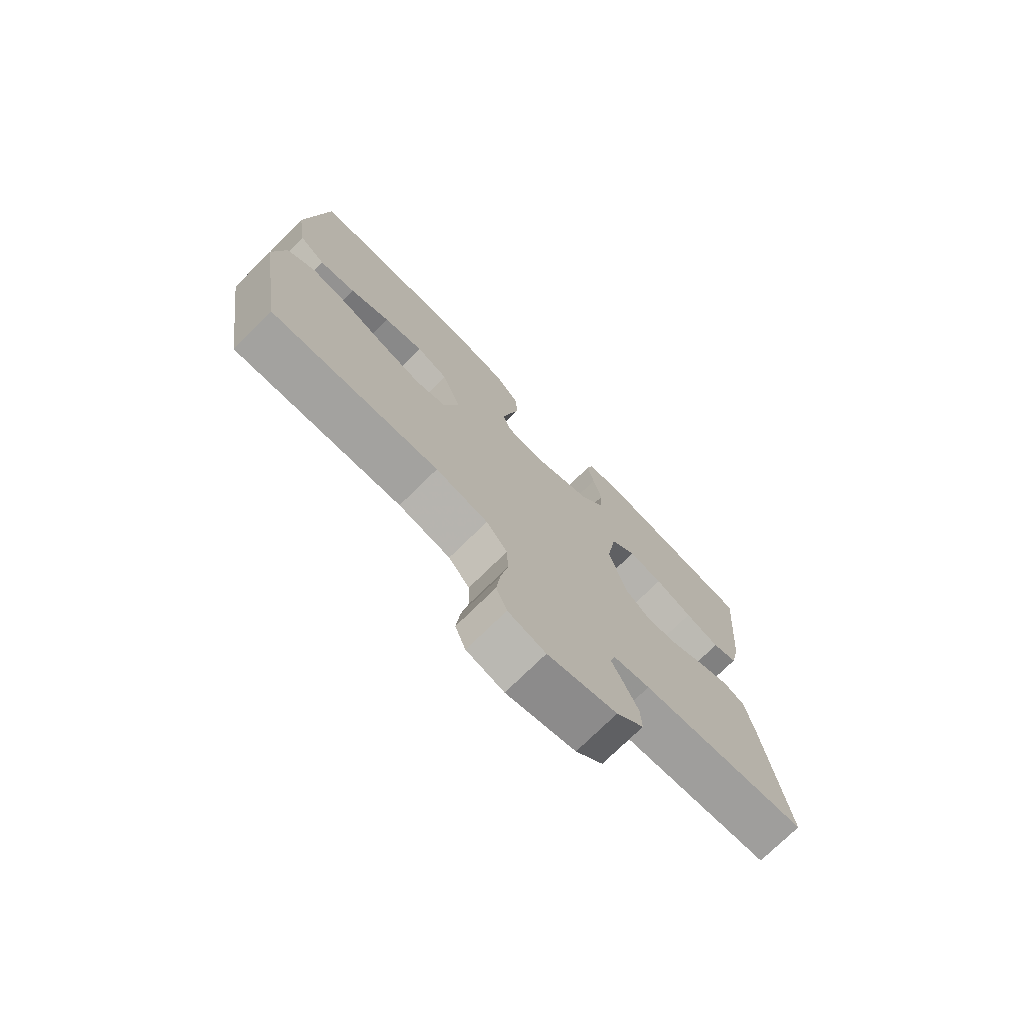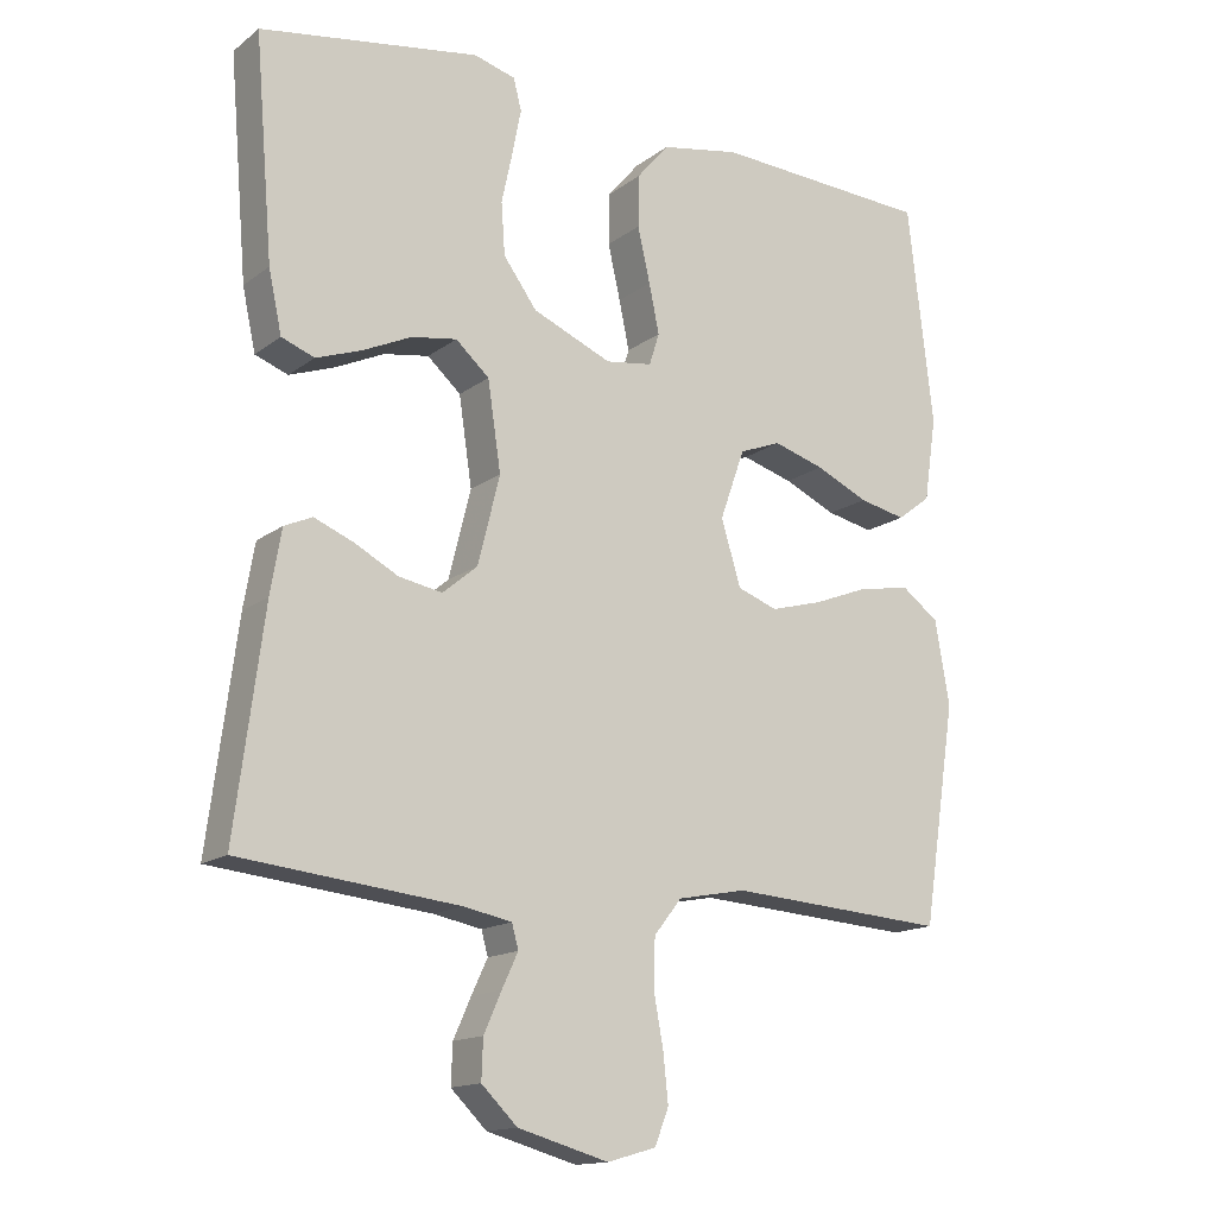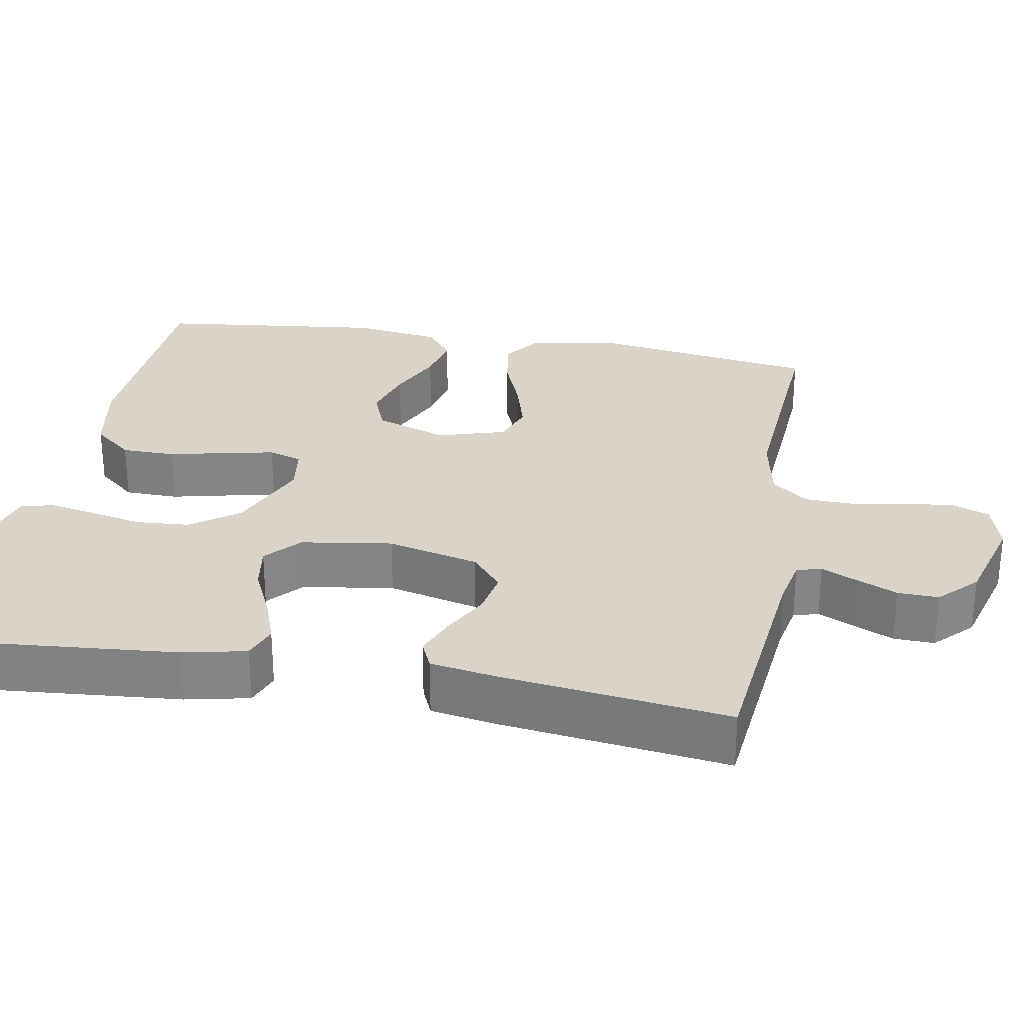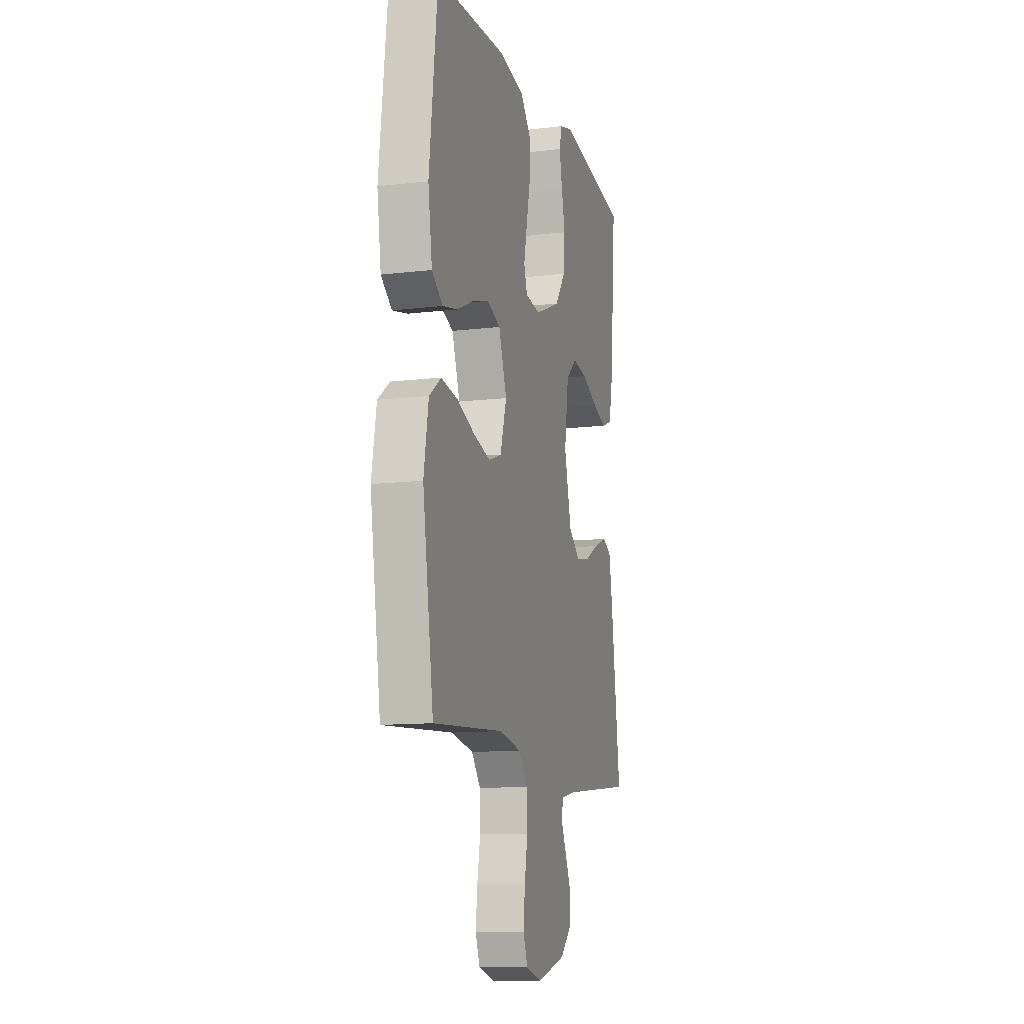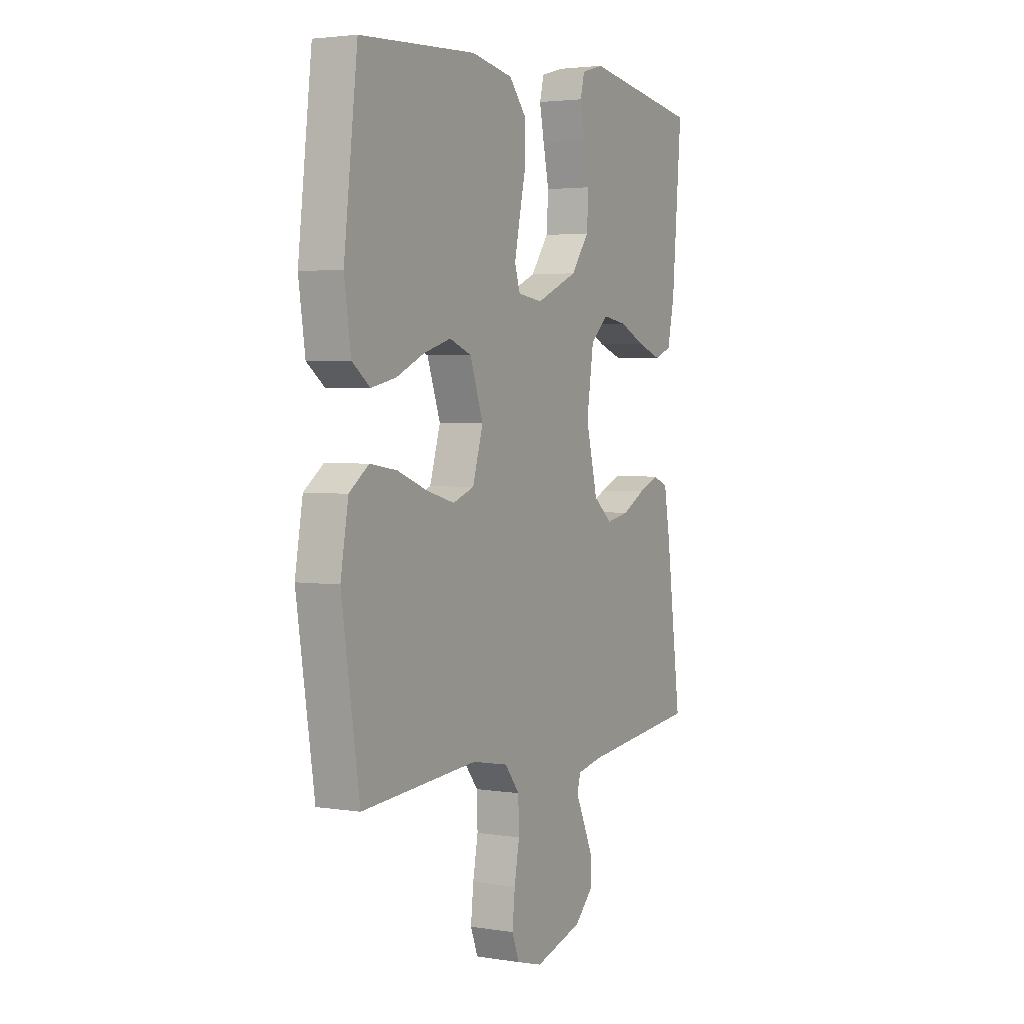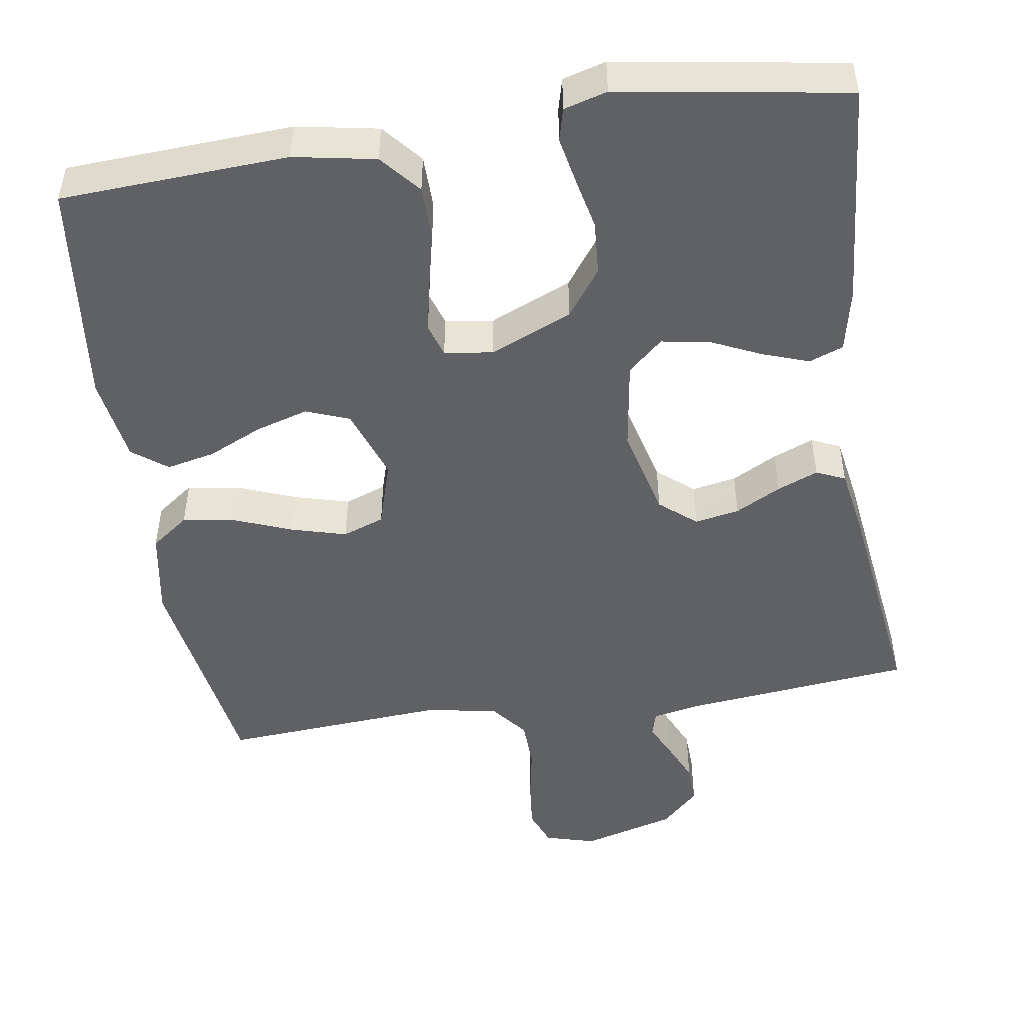
<metadata>
{"format":"obj","ext":"obj","renderer":"f3d","projection":"perspective","resolution":1024,"background":"white","views":[{"elev":-75.0,"azim":-45.5,"up":"+Z"},{"elev":-15.0,"azim":146.8,"up":"+Z"},{"elev":28.5,"azim":100.0,"up":"+Y"},{"elev":-11.7,"azim":-73.9,"up":"+Z"},{"elev":3.2,"azim":-61.5,"up":"+Z"},{"elev":-48.6,"azim":8.8,"up":"+Y"}]}
</metadata>
<code>
v -0.5 0.07 -0.5
v -0.546 0.07 -0.2
v -0.526 0.07 -0.085
v -0.476 0.07 -0.048
v -0.406 0.07 -0.059
v -0.329 0.07 -0.089
v -0.257 0.07 -0.109
v -0.202 0.07 -0.089
v -0.175 0.07 0
v -0.209 0.07 0.096
v -0.266 0.07 0.118
v -0.336 0.07 0.097
v -0.408 0.07 0.064
v -0.472 0.07 0.05
v -0.518 0.07 0.085
v -0.535 0.07 0.2
v -0.5 0.07 0.5
v -0.2 0.07 0.516
v -0.092 0.07 0.496
v -0.048 0.07 0.444
v -0.047 0.07 0.373
v -0.064 0.07 0.298
v -0.078 0.07 0.231
v -0.064 0.07 0.187
v 0 0.07 0.178
v 0.108 0.07 0.224
v 0.154 0.07 0.287
v 0.159 0.07 0.358
v 0.144 0.07 0.428
v 0.132 0.07 0.489
v 0.143 0.07 0.532
v 0.2 0.07 0.548
v 0.5 0.07 0.5
v 0.475 0.07 0.2
v 0.457 0.07 0.116
v 0.412 0.07 0.099
v 0.35 0.07 0.121
v 0.283 0.07 0.152
v 0.221 0.07 0.162
v 0.175 0.07 0.121
v 0.157 0.07 0
v 0.187 0.07 -0.121
v 0.235 0.07 -0.161
v 0.294 0.07 -0.15
v 0.354 0.07 -0.118
v 0.408 0.07 -0.096
v 0.446 0.07 -0.113
v 0.461 0.07 -0.2
v 0.5 0.07 -0.5
v 0.2 0.07 -0.532
v 0.134 0.07 -0.545
v 0.125 0.07 -0.578
v 0.147 0.07 -0.625
v 0.171 0.07 -0.679
v 0.173 0.07 -0.733
v 0.124 0.07 -0.781
v 0 0.07 -0.816
v -0.067 0.07 -0.797
v -0.086 0.07 -0.748
v -0.079 0.07 -0.682
v -0.066 0.07 -0.611
v -0.068 0.07 -0.545
v -0.106 0.07 -0.497
v -0.2 0.07 -0.479
v -0.5 0 -0.5
v -0.546 0 -0.2
v -0.526 0 -0.085
v -0.476 0 -0.048
v -0.406 0 -0.059
v -0.329 0 -0.089
v -0.257 0 -0.109
v -0.202 0 -0.089
v -0.175 0 0
v -0.209 0 0.096
v -0.266 0 0.118
v -0.336 0 0.097
v -0.408 0 0.064
v -0.472 0 0.05
v -0.518 0 0.085
v -0.535 0 0.2
v -0.5 0 0.5
v -0.2 0 0.516
v -0.092 0 0.496
v -0.048 0 0.444
v -0.047 0 0.373
v -0.064 0 0.298
v -0.078 0 0.231
v -0.064 0 0.187
v 0 0 0.178
v 0.108 0 0.224
v 0.154 0 0.287
v 0.159 0 0.358
v 0.144 0 0.428
v 0.132 0 0.489
v 0.143 0 0.532
v 0.2 0 0.548
v 0.5 0 0.5
v 0.475 0 0.2
v 0.457 0 0.116
v 0.412 0 0.099
v 0.35 0 0.121
v 0.283 0 0.152
v 0.221 0 0.162
v 0.175 0 0.121
v 0.157 0 0
v 0.187 0 -0.121
v 0.235 0 -0.161
v 0.294 0 -0.15
v 0.354 0 -0.118
v 0.408 0 -0.096
v 0.446 0 -0.113
v 0.461 0 -0.2
v 0.5 0 -0.5
v 0.2 0 -0.532
v 0.134 0 -0.545
v 0.125 0 -0.578
v 0.147 0 -0.625
v 0.171 0 -0.679
v 0.173 0 -0.733
v 0.124 0 -0.781
v 0 0 -0.816
v -0.067 0 -0.797
v -0.086 0 -0.748
v -0.079 0 -0.682
v -0.066 0 -0.611
v -0.068 0 -0.545
v -0.106 0 -0.497
v -0.2 0 -0.479
f 59 60 61
f 58 59 61
f 57 58 61
f 56 57 61
f 55 56 61
f 54 55 61
f 53 54 61
f 52 53 61
f 51 52 61 62
f 50 51 62 63
f 50 63 64
f 49 50 64
f 48 49 64
f 47 48 64
f 46 47 64
f 45 46 64
f 44 45 64
f 36 37 38
f 35 36 38
f 34 35 38
f 33 34 38
f 32 33 38
f 31 32 38
f 30 31 38
f 29 30 38
f 28 29 38
f 27 28 38 39
f 26 27 39 40
f 20 21 22
f 19 20 22
f 18 19 22
f 17 18 22
f 16 17 22
f 15 16 22
f 14 15 22
f 13 14 22
f 12 13 22
f 11 12 22 23
f 10 11 23 24
f 4 5 6
f 3 4 6
f 2 3 6
f 1 2 6
f 64 1 6
f 64 6 7
f 43 44 64
f 64 7 8
f 43 64 8
f 42 43 8
f 41 42 8 9
f 40 41 9
f 26 40 9
f 25 26 9
f 9 10 24 25
f 125 124 123
f 125 123 122
f 125 122 121
f 125 121 120
f 125 120 119
f 125 119 118
f 125 118 117
f 125 117 116
f 126 125 116 115
f 127 126 115 114
f 128 127 114
f 128 114 113
f 128 113 112
f 128 112 111
f 128 111 110
f 128 110 109
f 128 109 108
f 102 101 100
f 102 100 99
f 102 99 98
f 102 98 97
f 102 97 96
f 102 96 95
f 102 95 94
f 102 94 93
f 102 93 92
f 103 102 92 91
f 104 103 91 90
f 86 85 84
f 86 84 83
f 86 83 82
f 86 82 81
f 86 81 80
f 86 80 79
f 86 79 78
f 86 78 77
f 86 77 76
f 87 86 76 75
f 88 87 75 74
f 70 69 68
f 70 68 67
f 70 67 66
f 70 66 65
f 70 65 128
f 71 70 128
f 128 108 107
f 72 71 128
f 72 128 107
f 72 107 106
f 73 72 106 105
f 73 105 104
f 73 104 90
f 73 90 89
f 89 88 74 73
f 1 65 66 2
f 2 66 67 3
f 3 67 68 4
f 4 68 69 5
f 5 69 70 6
f 6 70 71 7
f 7 71 72 8
f 8 72 73 9
f 9 73 74 10
f 10 74 75 11
f 11 75 76 12
f 12 76 77 13
f 13 77 78 14
f 14 78 79 15
f 15 79 80 16
f 16 80 81 17
f 17 81 82 18
f 18 82 83 19
f 19 83 84 20
f 20 84 85 21
f 21 85 86 22
f 22 86 87 23
f 23 87 88 24
f 24 88 89 25
f 25 89 90 26
f 26 90 91 27
f 27 91 92 28
f 28 92 93 29
f 29 93 94 30
f 30 94 95 31
f 31 95 96 32
f 32 96 97 33
f 33 97 98 34
f 34 98 99 35
f 35 99 100 36
f 36 100 101 37
f 37 101 102 38
f 38 102 103 39
f 39 103 104 40
f 40 104 105 41
f 41 105 106 42
f 42 106 107 43
f 43 107 108 44
f 44 108 109 45
f 45 109 110 46
f 46 110 111 47
f 47 111 112 48
f 48 112 113 49
f 49 113 114 50
f 50 114 115 51
f 51 115 116 52
f 52 116 117 53
f 53 117 118 54
f 54 118 119 55
f 55 119 120 56
f 56 120 121 57
f 57 121 122 58
f 58 122 123 59
f 59 123 124 60
f 60 124 125 61
f 61 125 126 62
f 62 126 127 63
f 63 127 128 64
f 64 128 65 1

</code>
